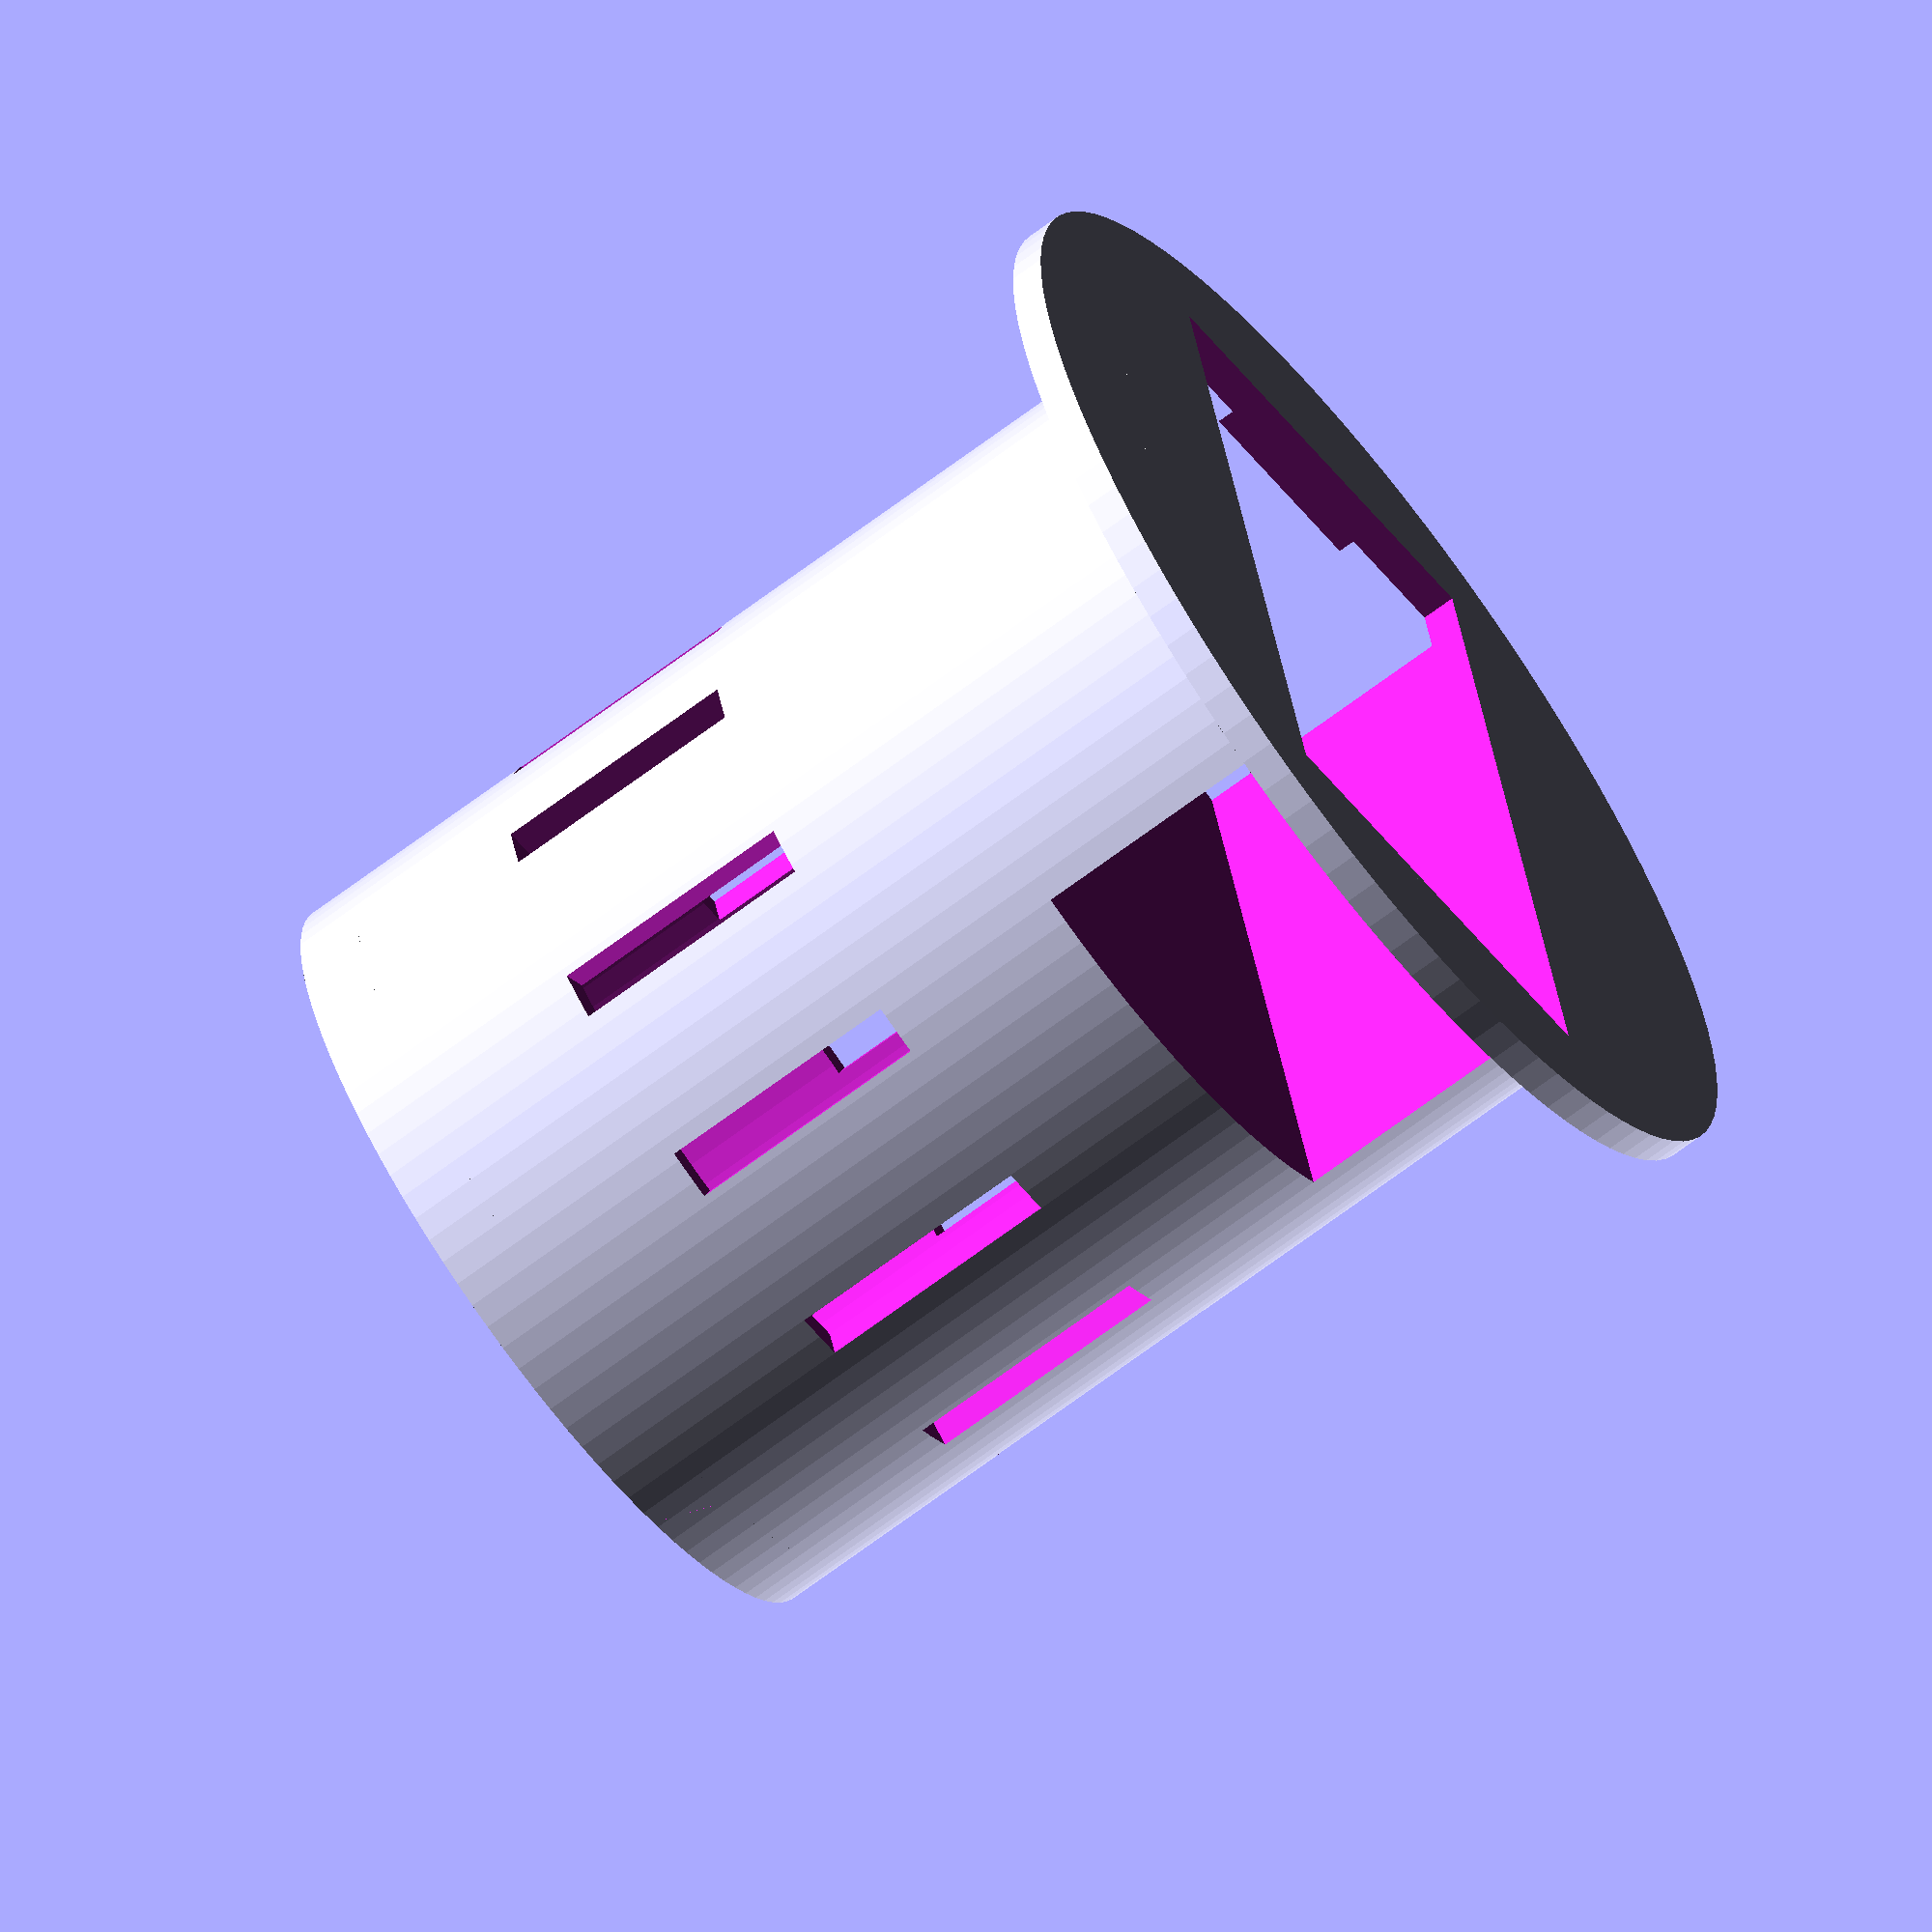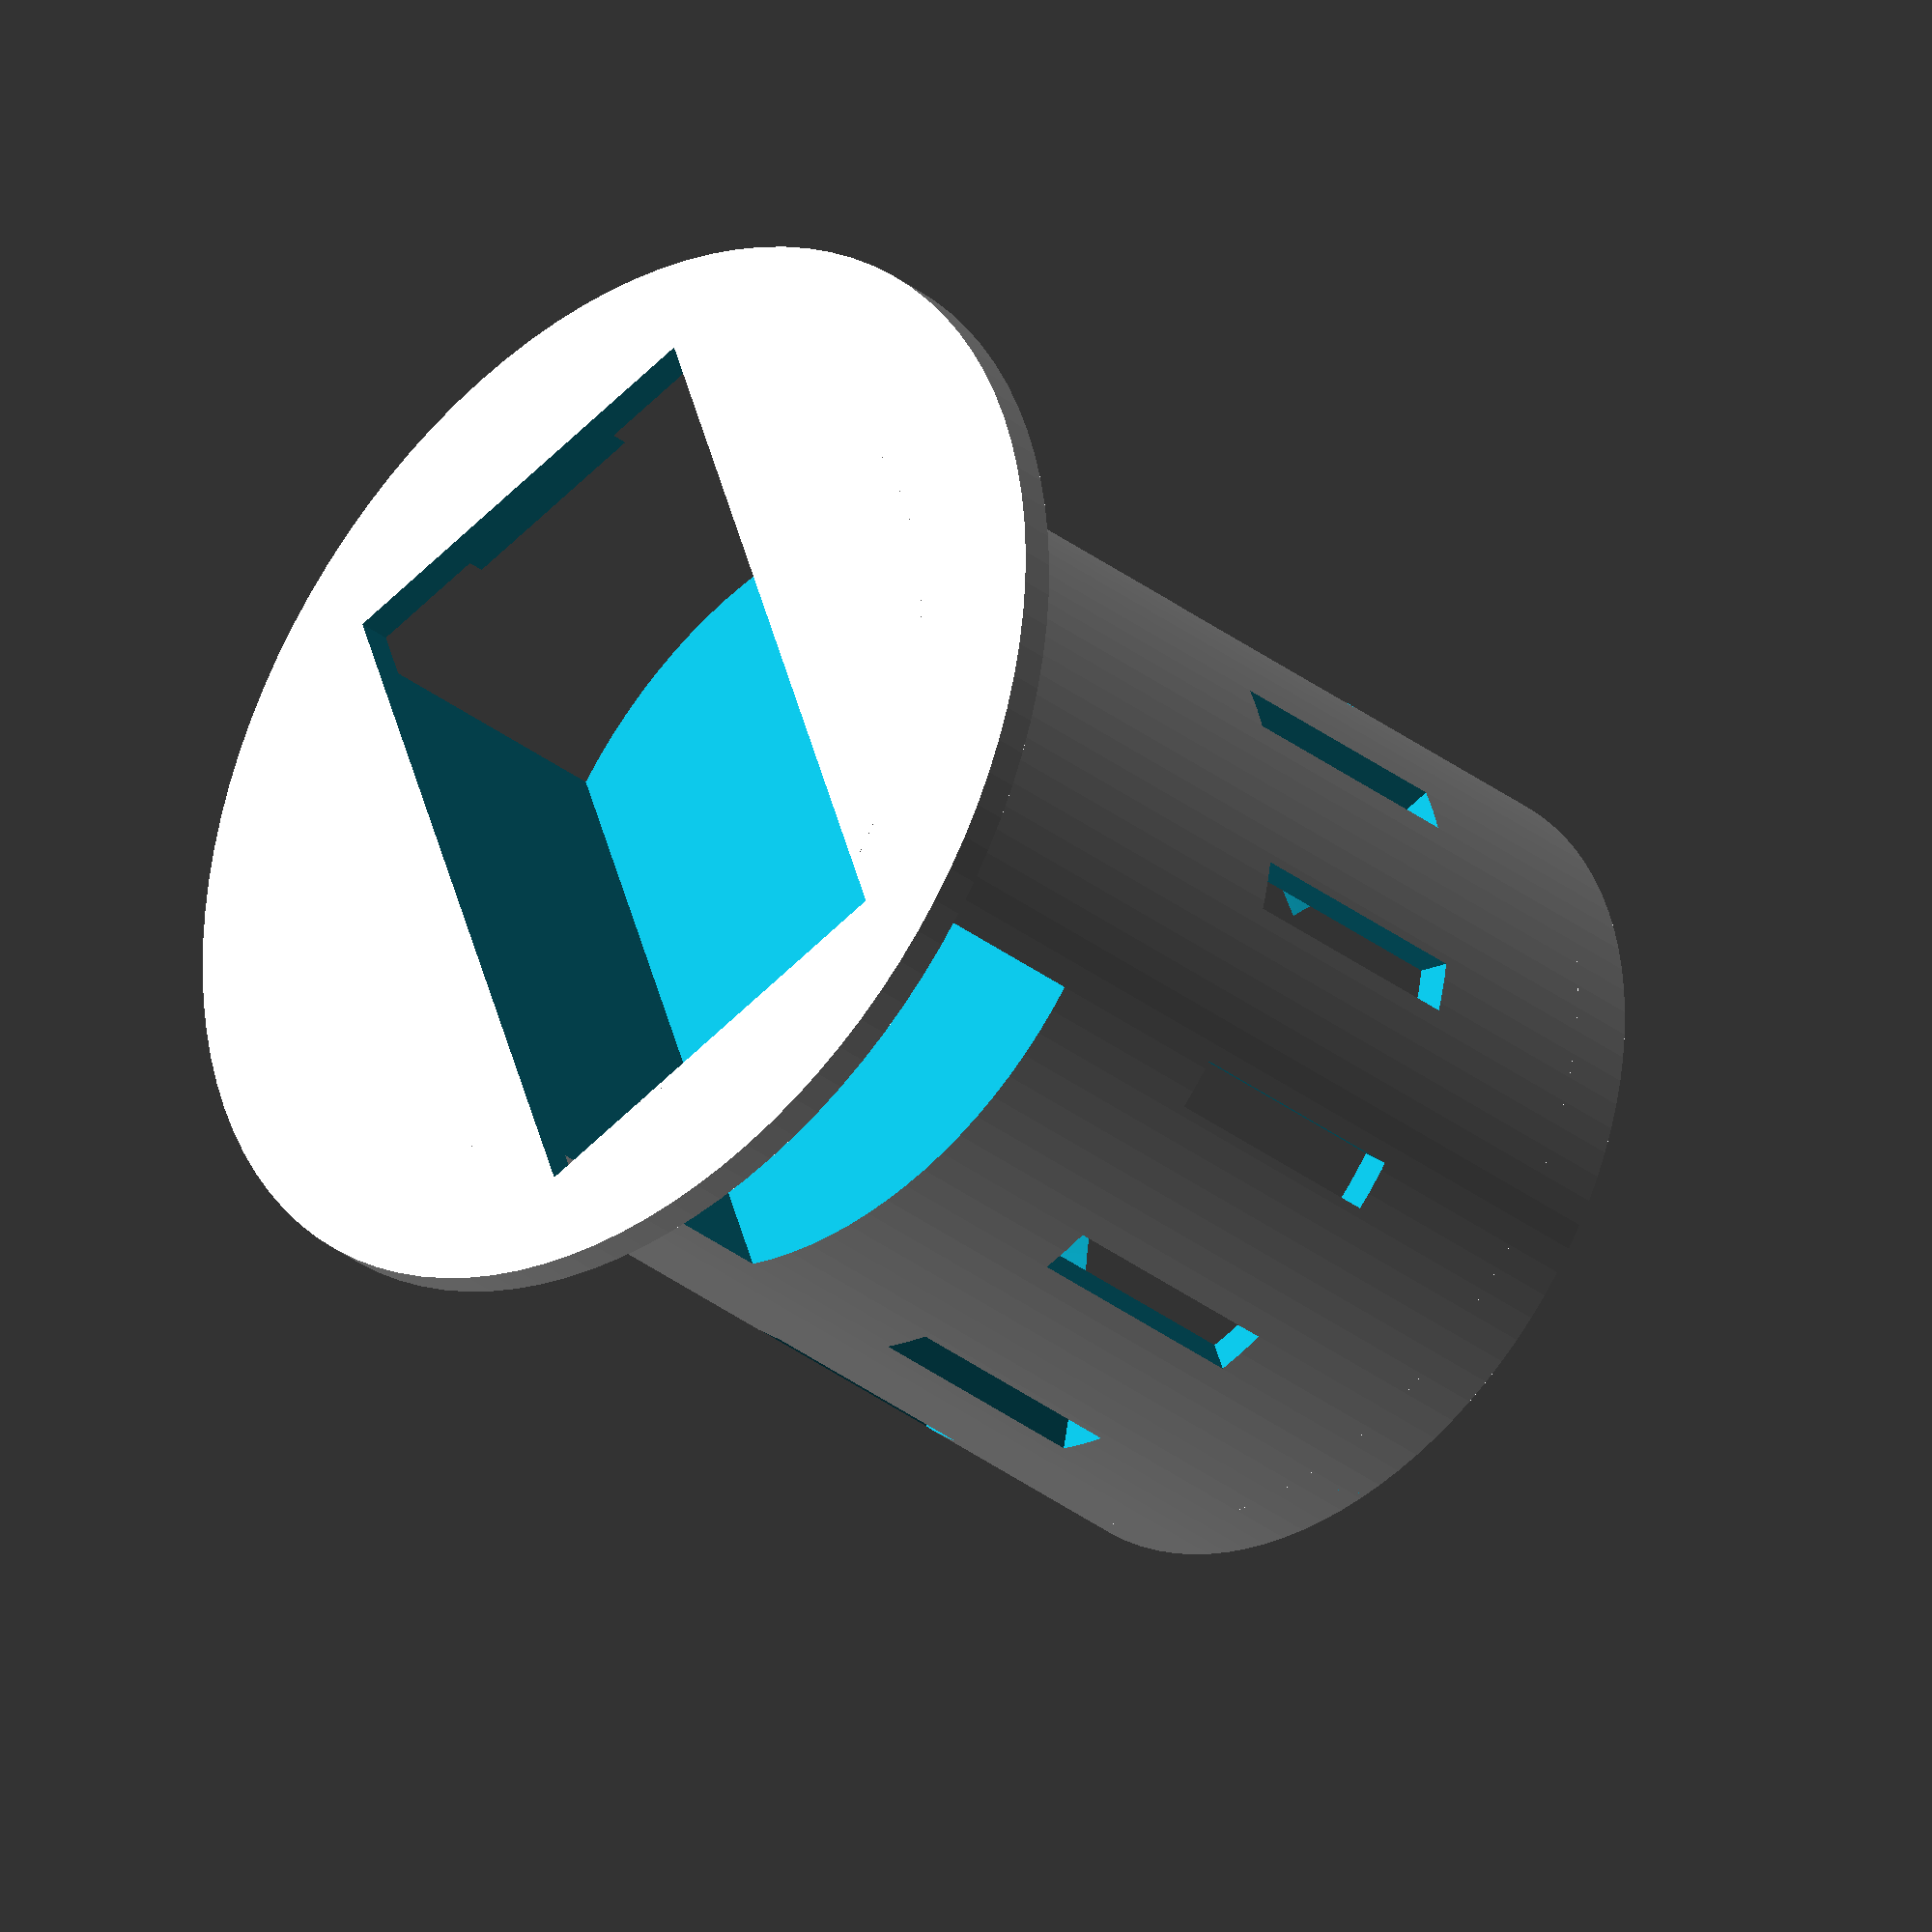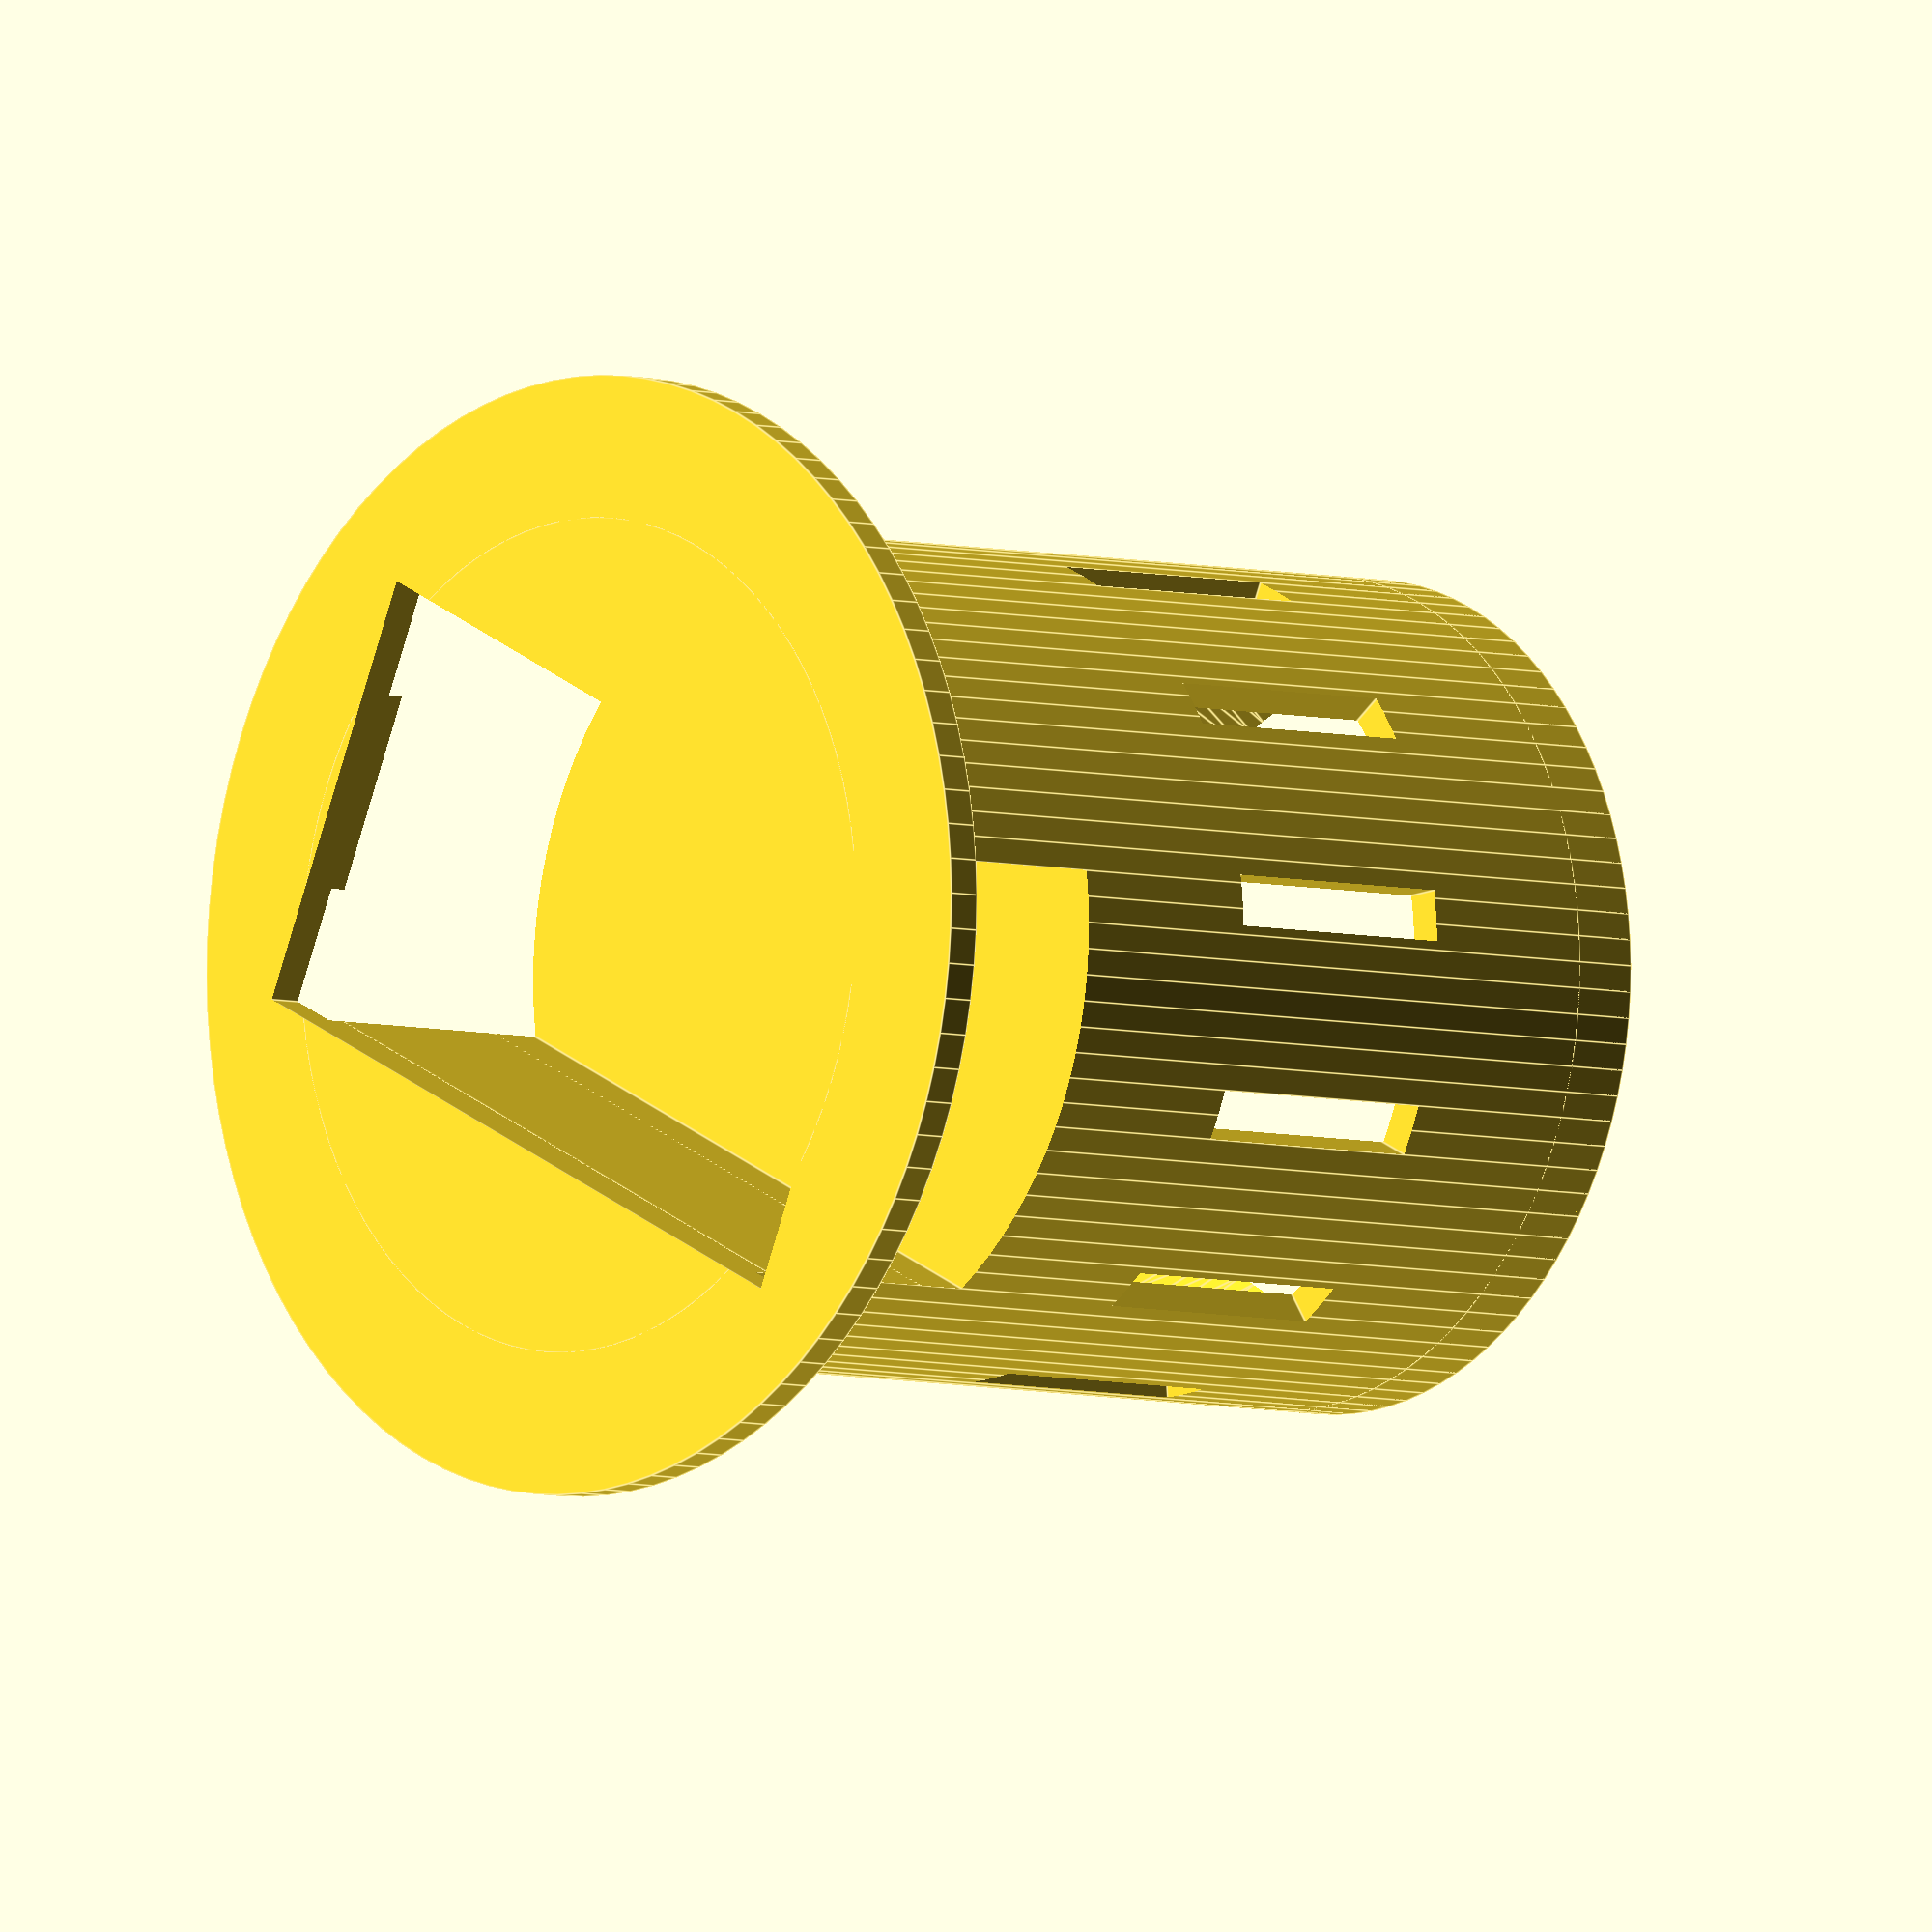
<openscad>
$fn=100;

iw=48.5;
ow=65;
oh=2;
h=60;
t=2;

hh=15;
hl=47;
hw=26;

gw=3;   // grid width
lw=4;   // lock width


support();


module support(){
    difference(){
        union(){            
            cylinder(d=ow, h=oh);
            cylinder(d=iw, h=h);
        }


        // silica
        translate([0,0,hh+t*3])
        cylinder(d=iw-t*2, h=h);
        
        // hygrometer
        translate([-hl/2,-hw/2,-.1])
        cube([hl,hw,hh]);
        translate([-hl/2-1,-hw/2, 3])
        cube([hl+2,hw,hh]);
        
        /* grid
        for (i = [0:6:hl-6]) {
            translate([-hl/2+4+i,-hw/2,0])
            cube([gw,hw,h/2]);
        }       
        /**/
        for(i=[0:30:360]){
            rotate([0,0,i])
            translate([-gw/2,0,h/2])
            cube([gw,ow/2,hh]);
        }
    }    
    
    /* Lock */
    difference(){
        union(){            
            translate([0,0,h-lw])
            cylinder(d=iw, h=lw);
        }
        /**/
        hull(){
            translate([-iw/2, -lw*1.5, h-lw-.1])
            cube([iw,lw*3,.2]);
            
            translate([-iw/2, -lw, h-.1])
            cube([iw,lw*2,.2]);
        }
        
        translate([0,0,h-lw-.1])
        cylinder(d1=iw-t*2, d2=iw-t*2-lw*2, h=lw+.2);
    }    
}

</openscad>
<views>
elev=68.0 azim=283.8 roll=127.1 proj=o view=solid
elev=212.4 azim=108.8 roll=317.2 proj=o view=wireframe
elev=185.2 azim=335.2 roll=311.6 proj=o view=edges
</views>
